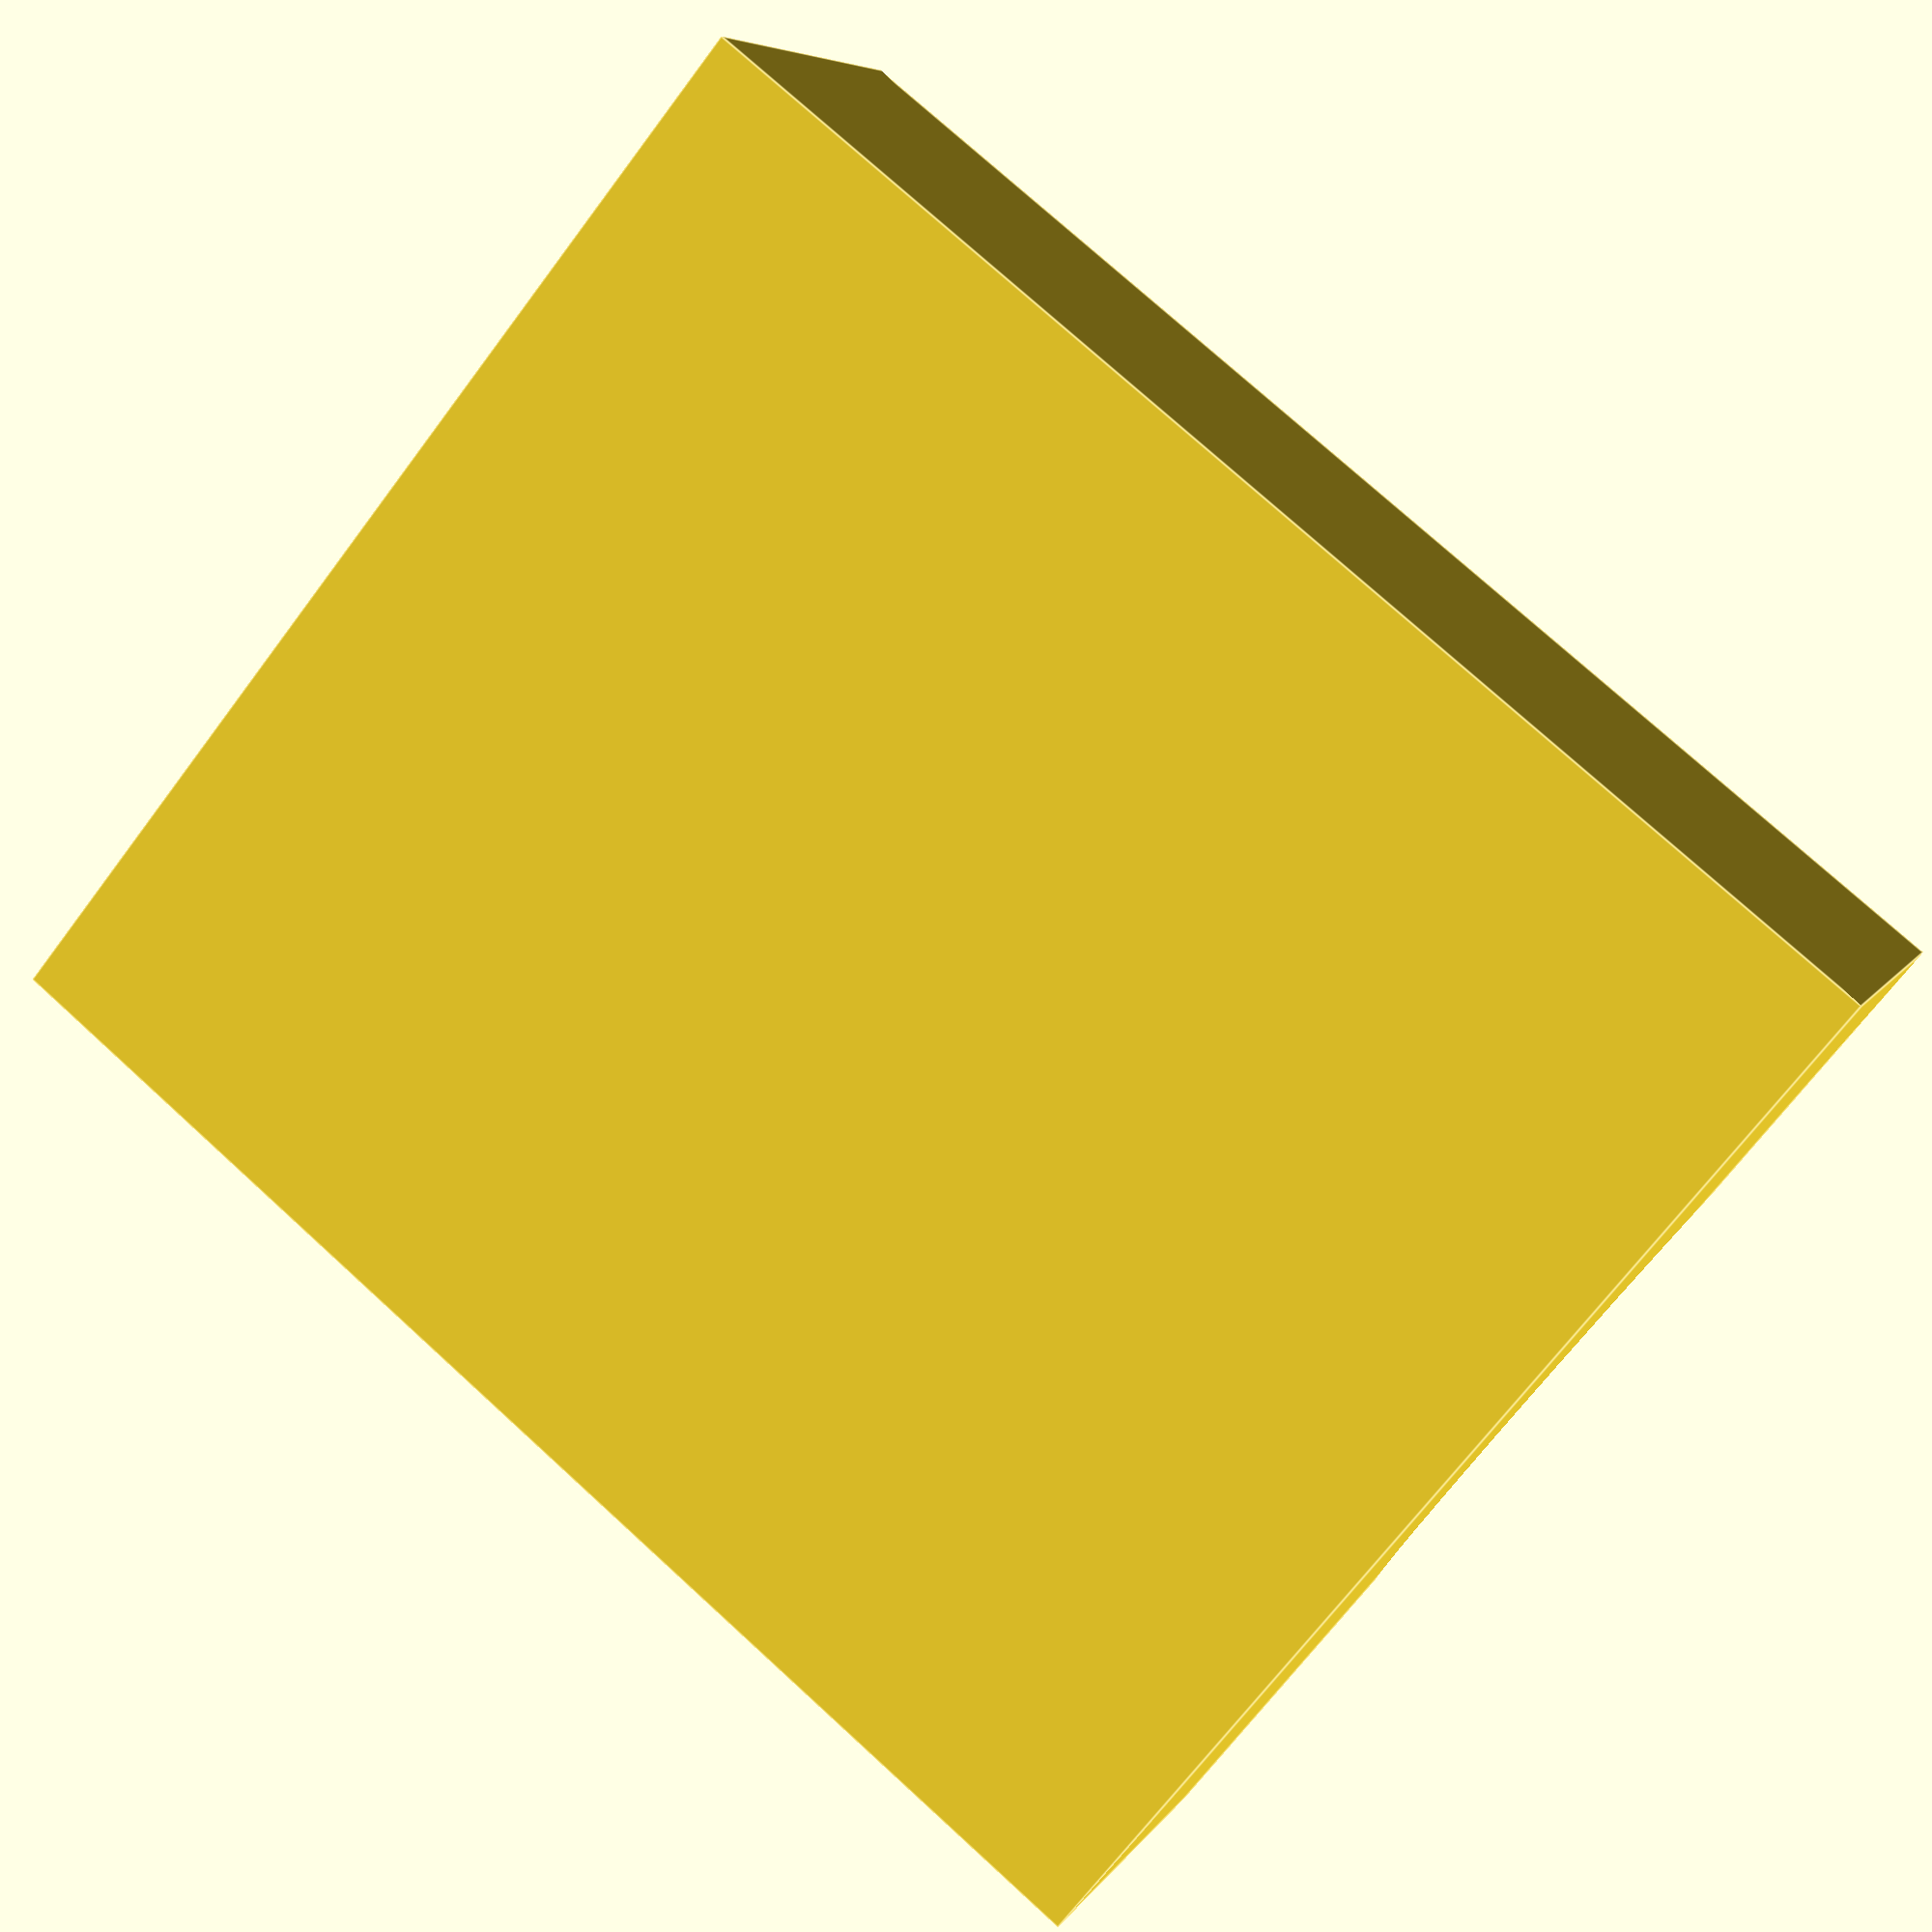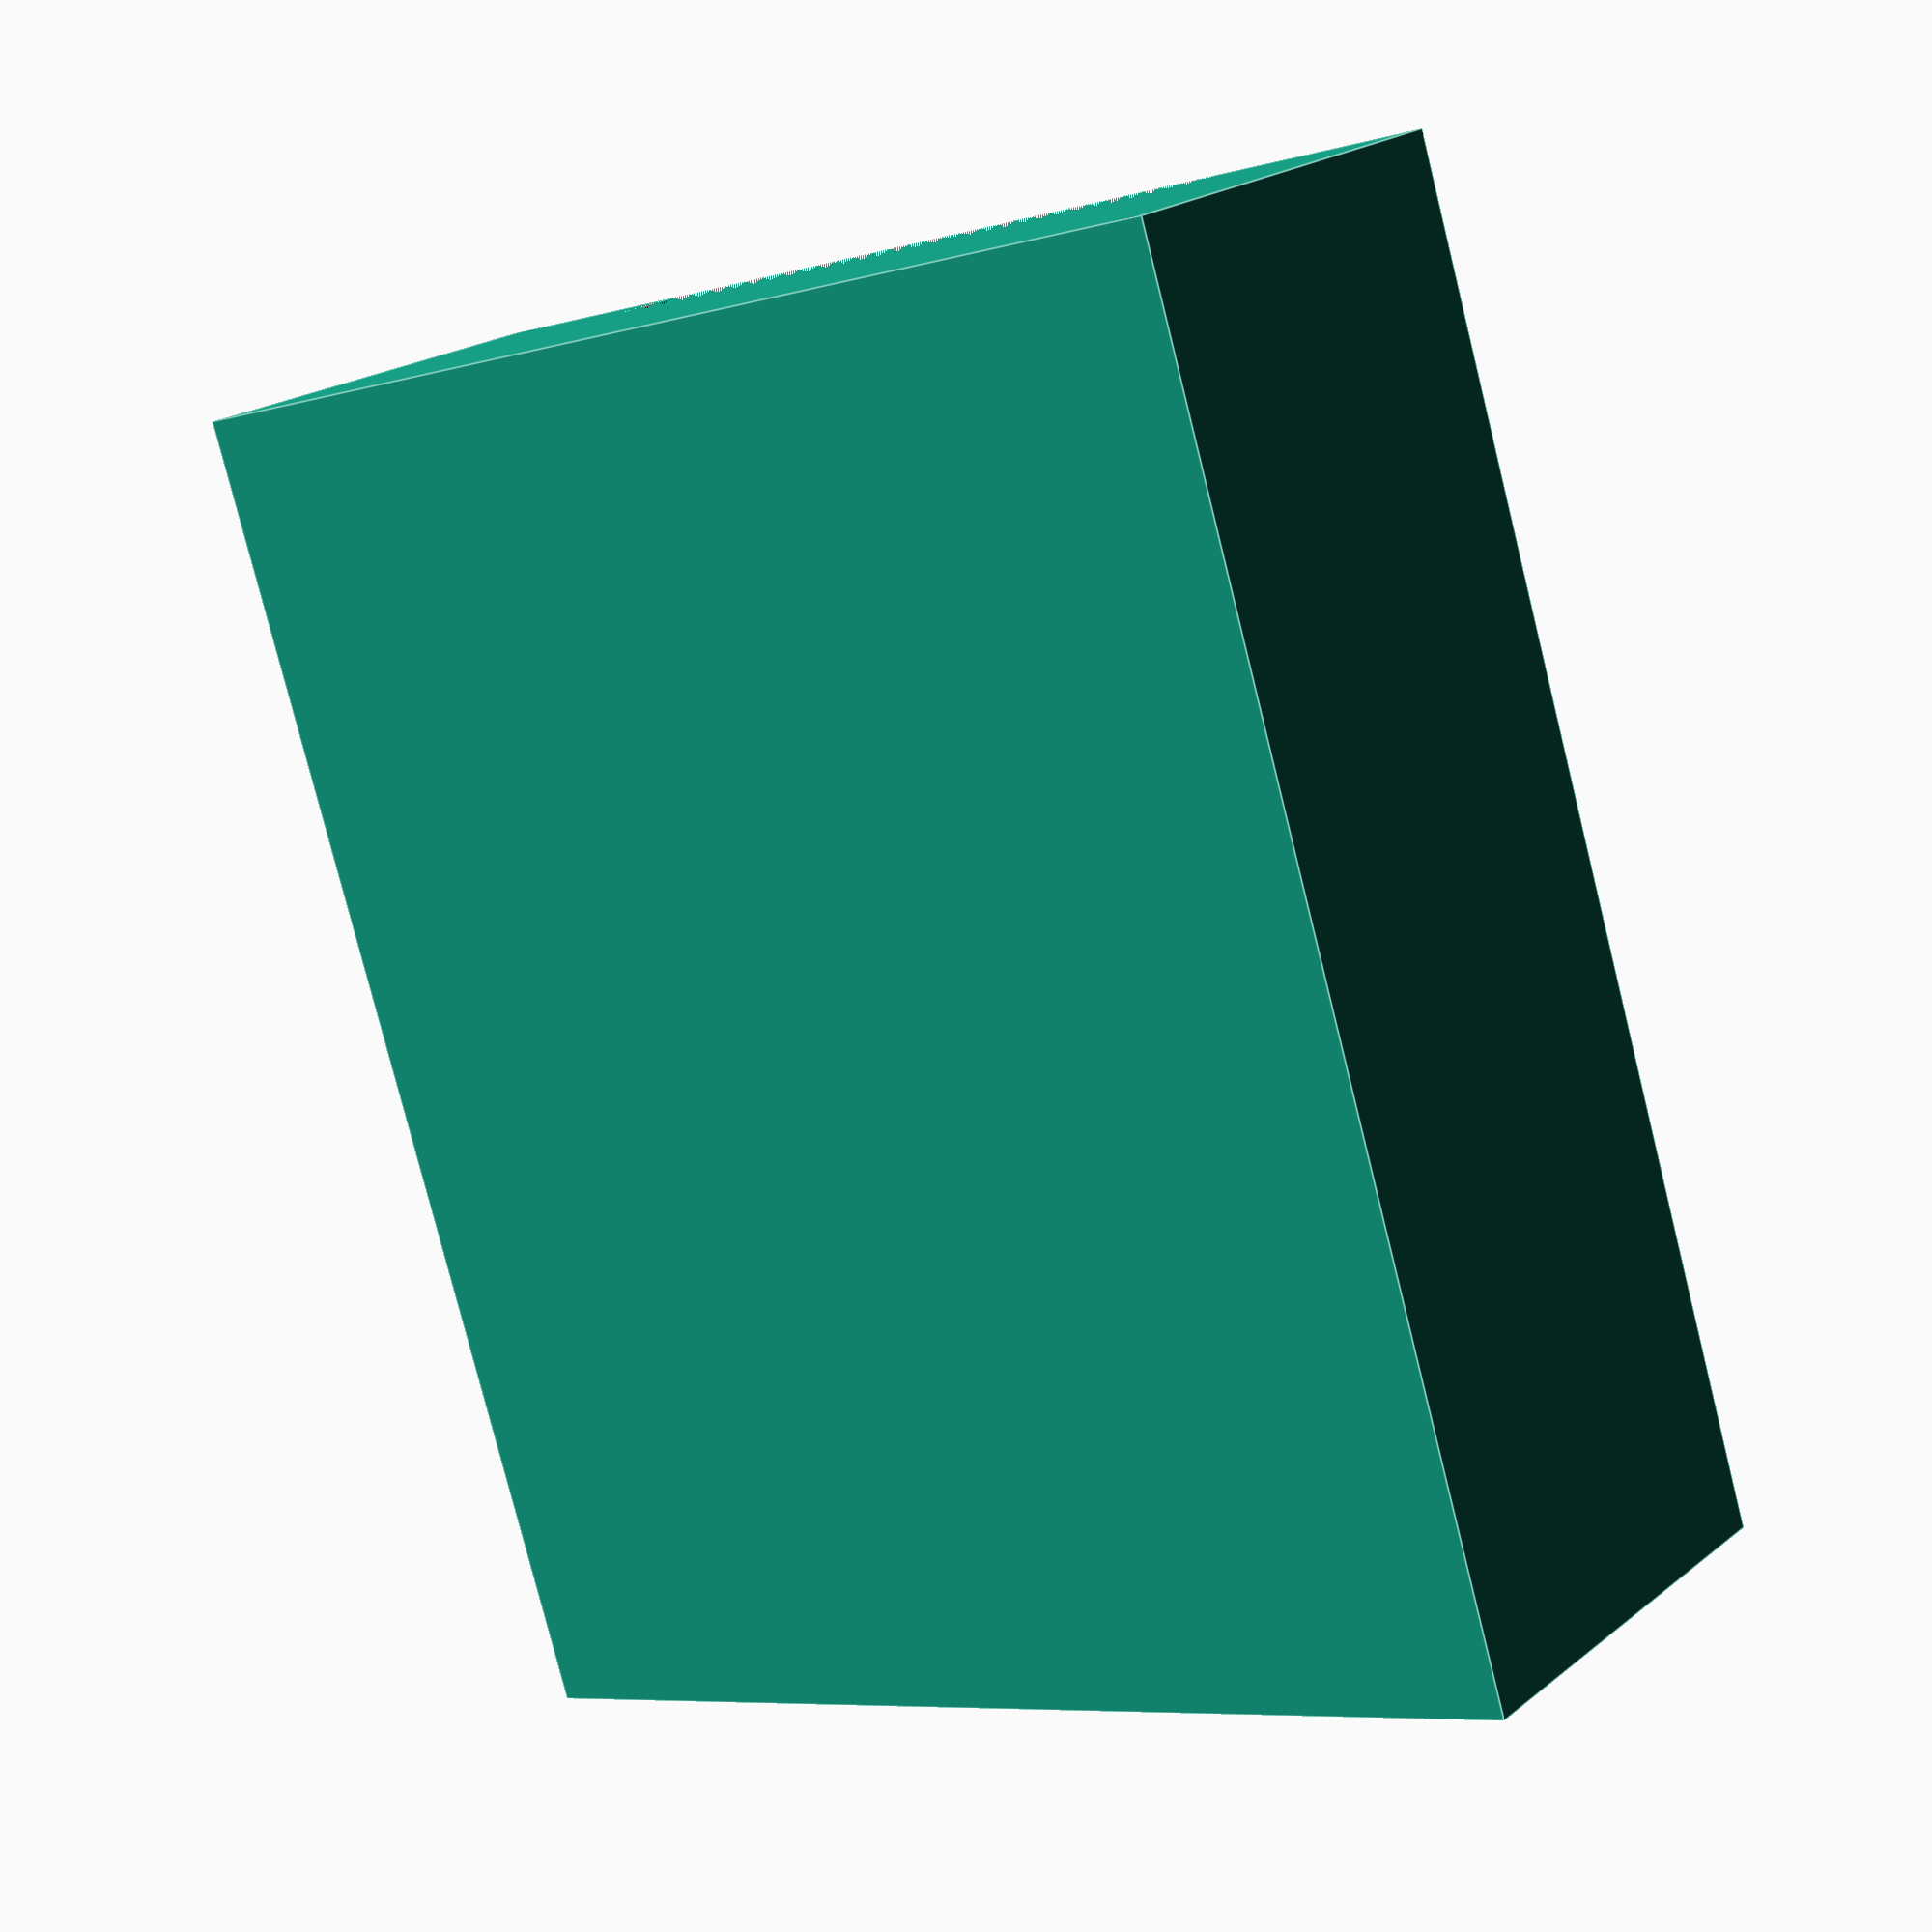
<openscad>
difference () {
  union () {
    translate ([-71.9753104726593, 27.856783212256005, 2]) {
      cube ([10.2, 12, 4], center=true);
    }
  }
  union () {
    translate ([-71.9753104726593, 33.856783212256005, 5]) {
      rotate (a=90.0, v=[1, 0, 0]) {
        cylinder ($fn=30, h=20, r=2.55, center=true);
      }
    }
    translate ([-71.9753104726593, 26.856783212256005, 5]) {
      cube ([6.2, 10, 6], center=true);
    }
  }
}

</openscad>
<views>
elev=353.6 azim=230.9 roll=197.8 proj=p view=edges
elev=158.9 azim=17.5 roll=323.9 proj=p view=edges
</views>
